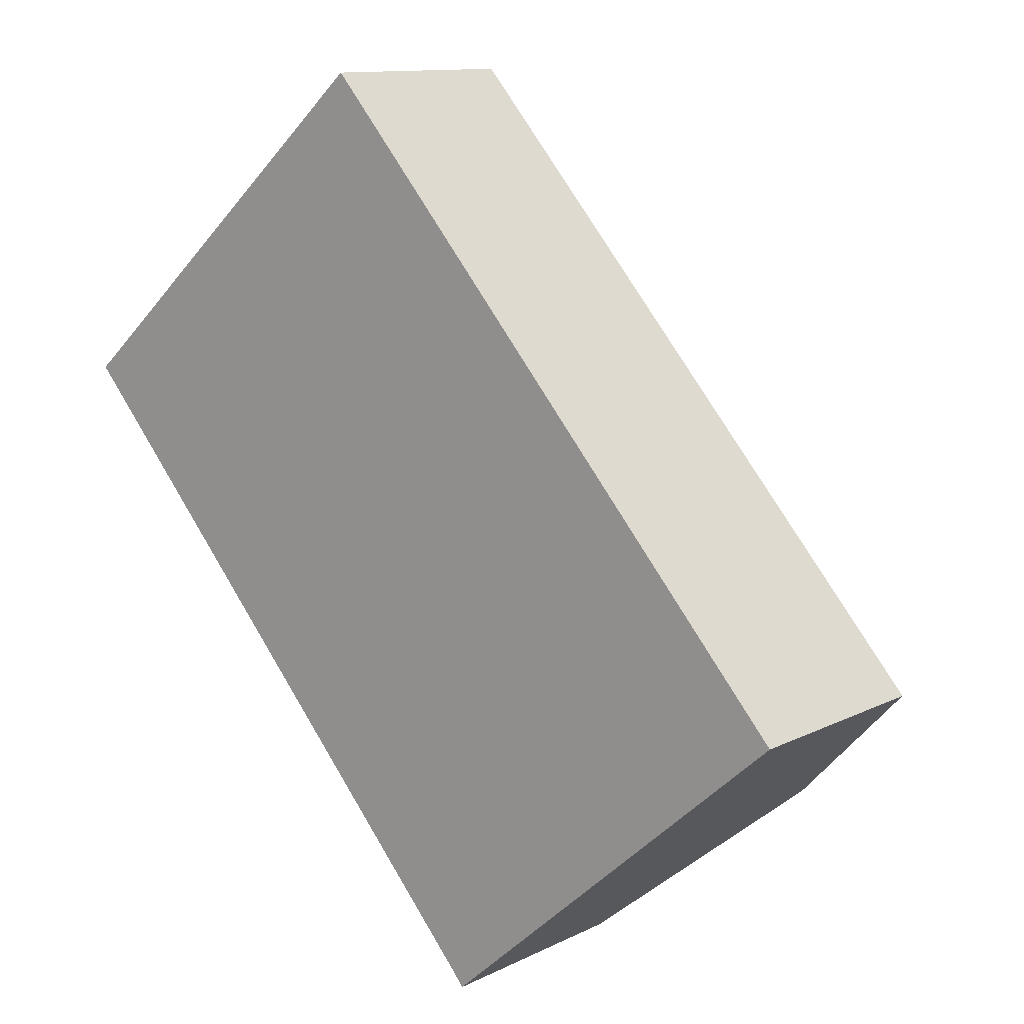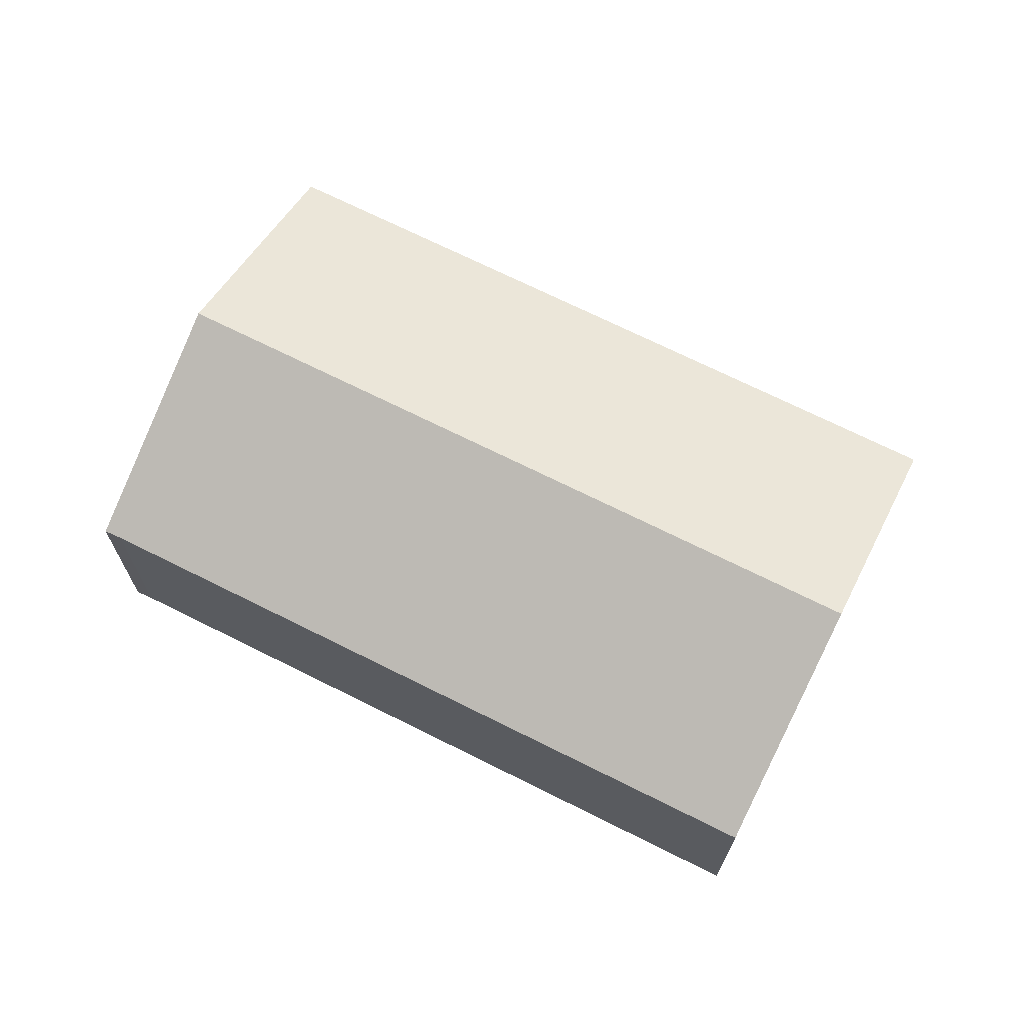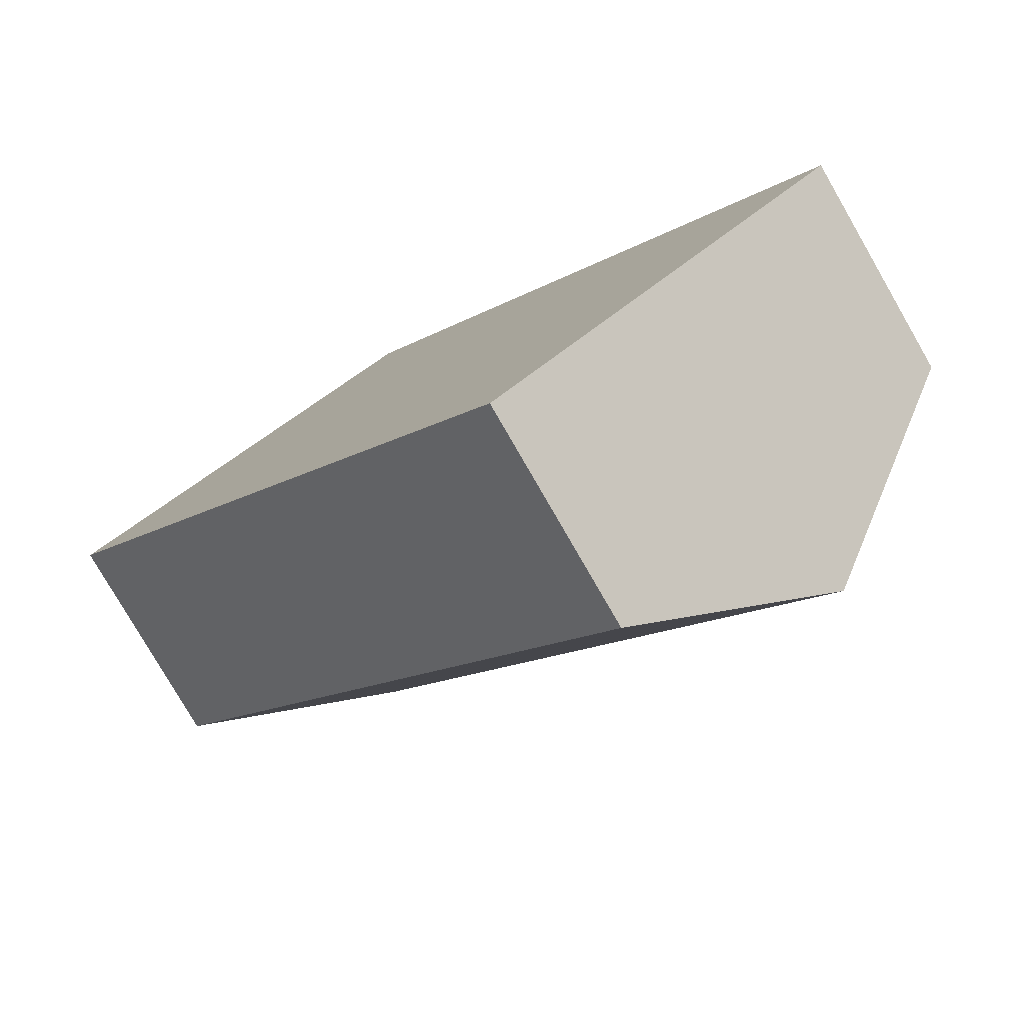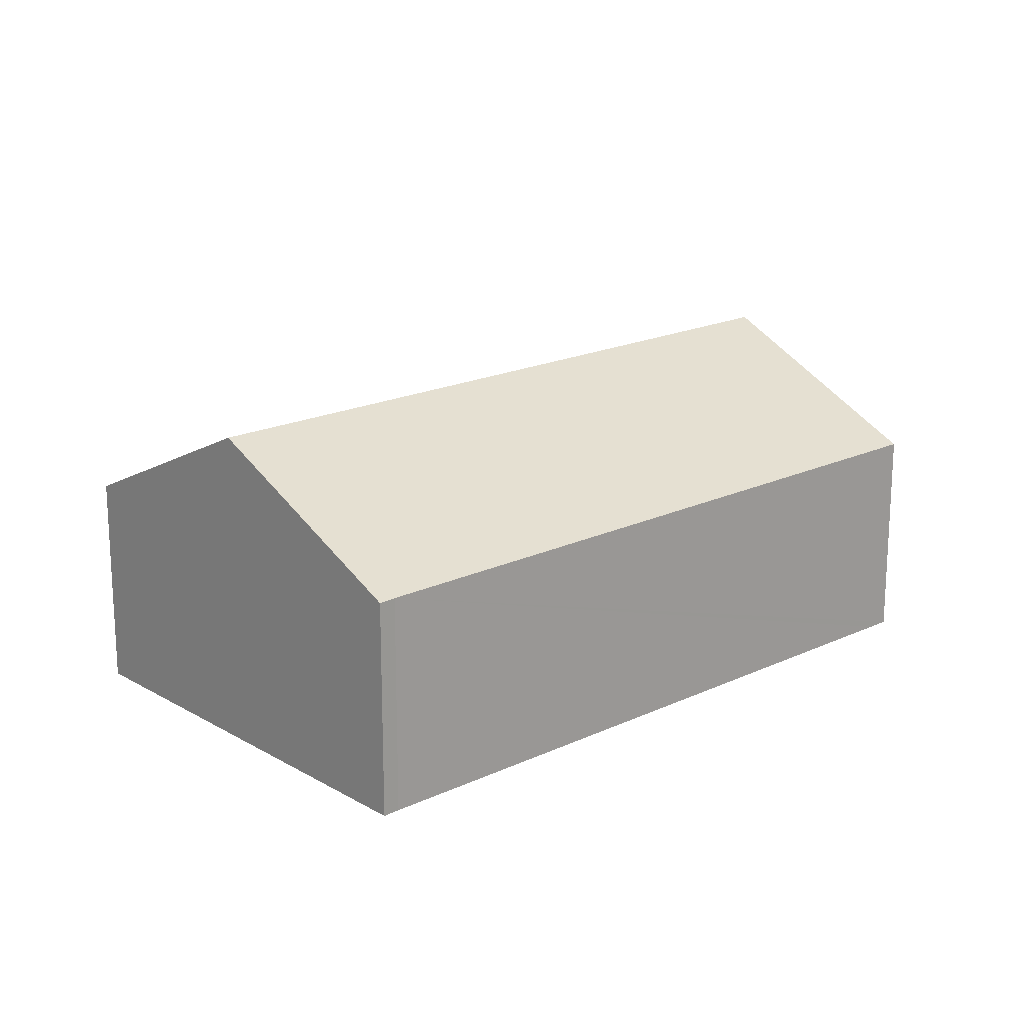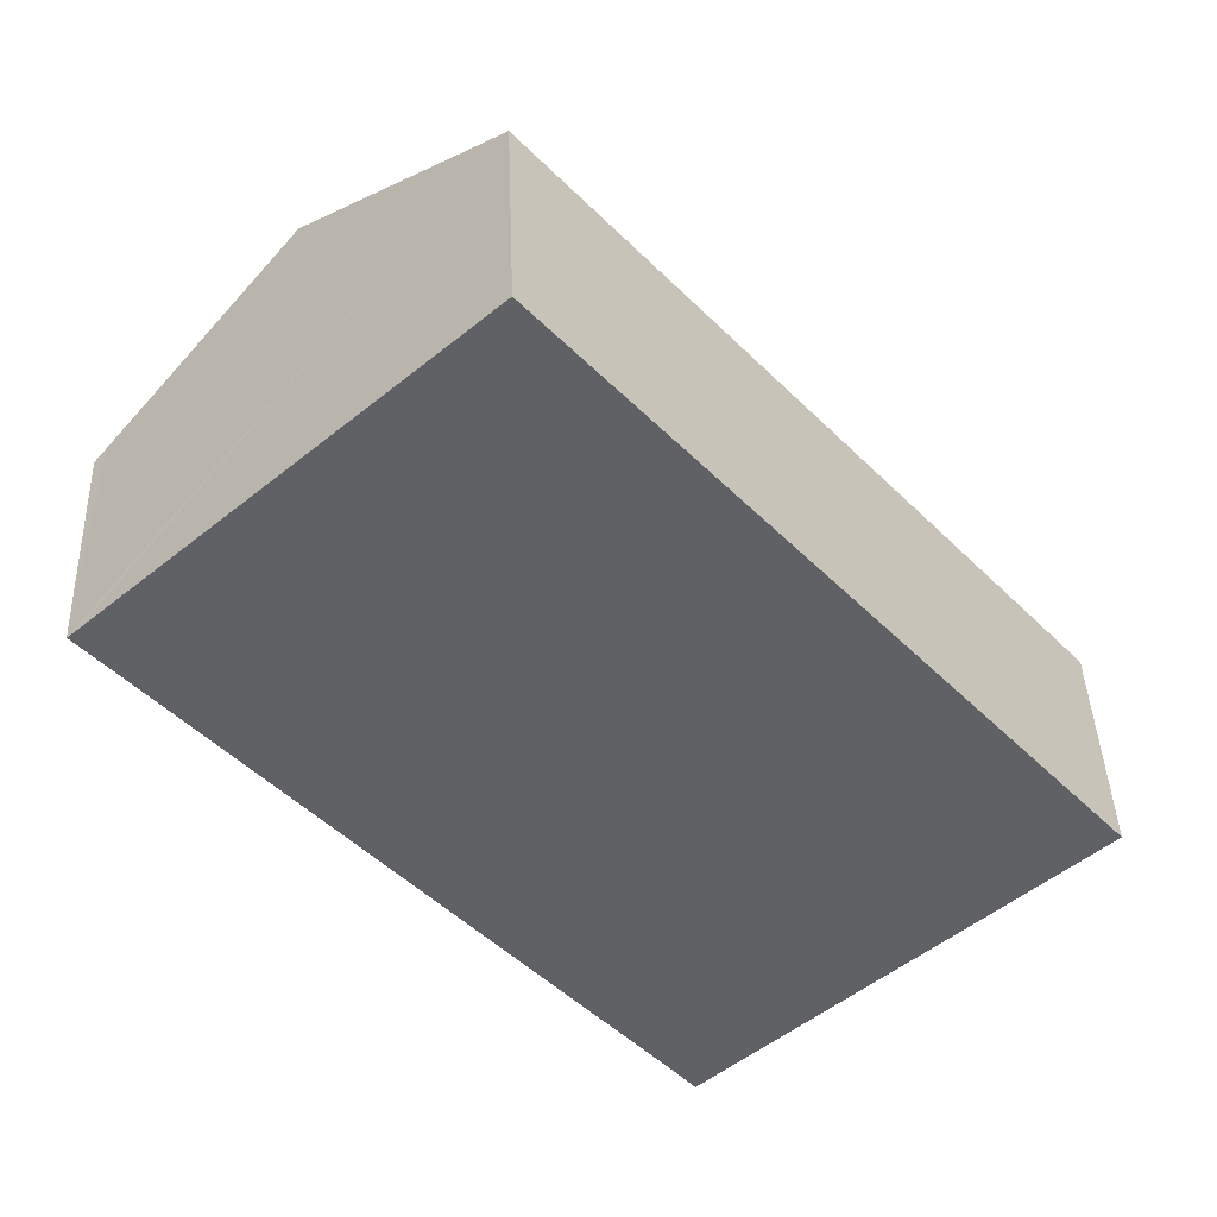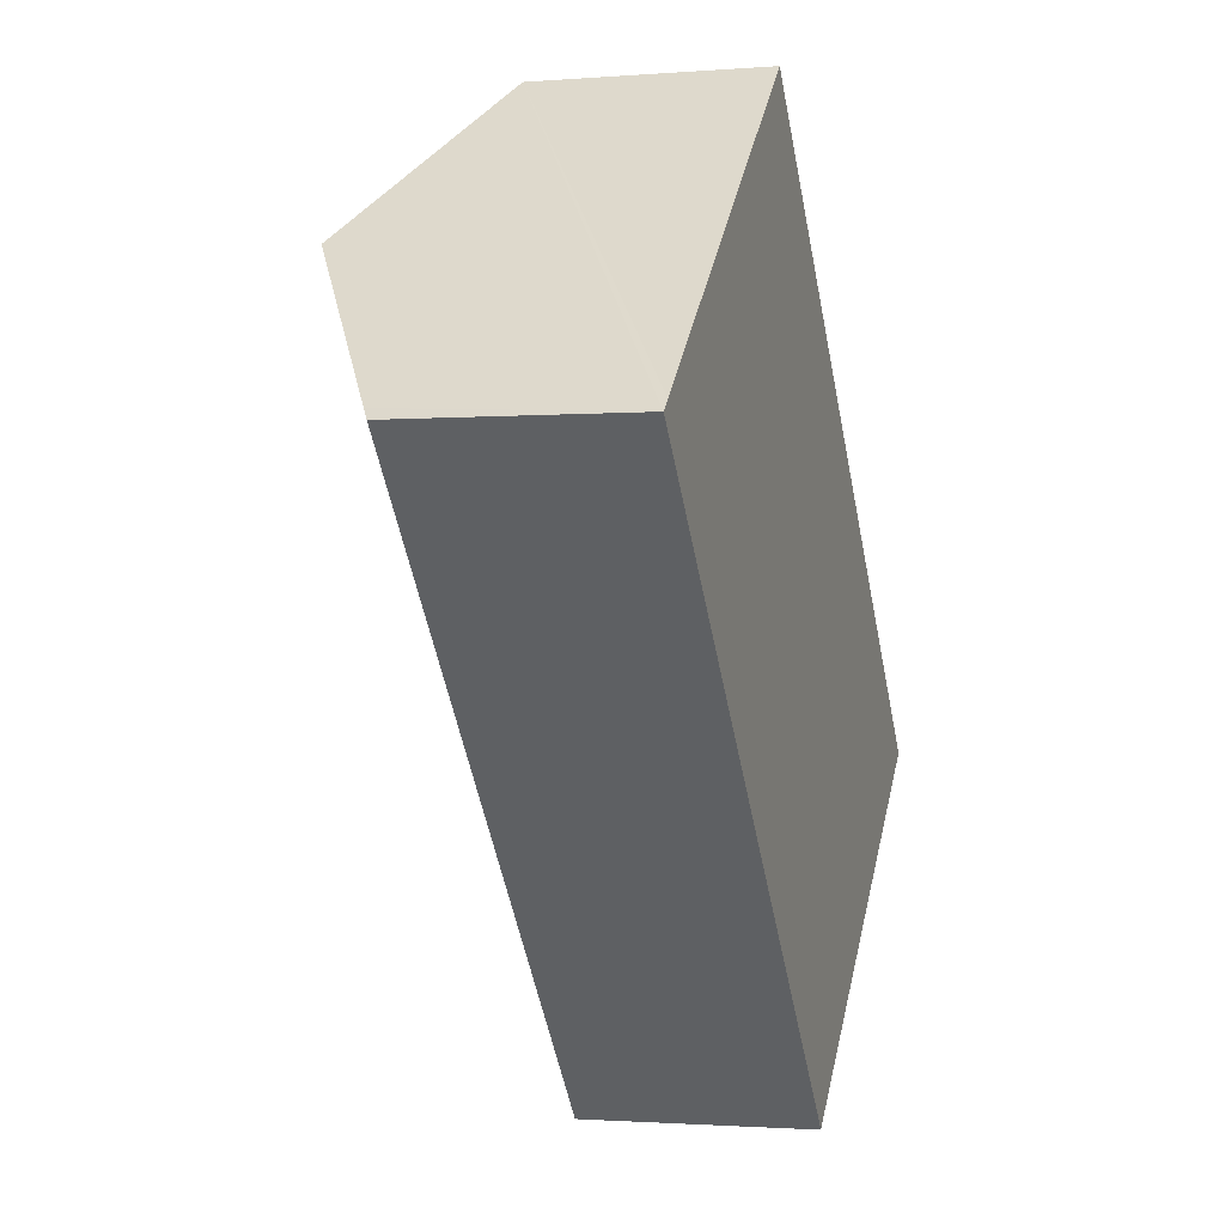
<metadata>
{"format":"obj","ext":"obj","renderer":"f3d","projection":"perspective","resolution":1024,"background":"white","views":[{"elev":11.6,"azim":40.0,"up":"+Z"},{"elev":70.3,"azim":-104.9,"up":"+Y"},{"elev":-78.8,"azim":30.0,"up":"+Z"},{"elev":18.7,"azim":-173.5,"up":"+Y"},{"elev":41.3,"azim":-2.1,"up":"+Z"},{"elev":-1.5,"azim":-73.5,"up":"+Z"}]}
</metadata>
<code>
v  29.39 7.669 -8.32
v  6.173 11.43 5.471
v  12.35 7.669 10.96
v  23.71 11.43 -14.36
v  29.89 7.669 -8.884
v  0 7.674 4.699e-16
v  0.397 7.913 0.343
v  0.538 7.674 -0.608
v  17.11 7.673 -19.35
v  17.51 7.664 -19.83
v  0 0 0
v  0.397 -2.1e-17 0.343
v  6.173 -3.35e-16 5.471
v  12.35 -6.708e-16 10.96
v  29.39 5.095e-16 -8.32
v  29.89 5.44e-16 -8.884
v  23.71 8.79e-16 -14.36
v  17.51 1.214e-15 -19.83
v  0.538 3.723e-17 -0.608
v  17.11 1.185e-15 -19.35
g defaultobject
f 1 2 3
f 2 1 4
f 4 1 5
f 6 7 8
f 9 4 10
f 4 9 2
f 2 9 8
f 2 8 7
f 11 7 6
f 7 11 2
f 2 11 3
f 3 11 12
f 3 12 13
f 3 13 14
f 14 1 3
f 1 14 15
f 1 15 5
f 5 15 16
f 16 4 5
f 4 16 10
f 10 16 17
f 10 17 18
f 8 11 6
f 11 8 9
f 11 9 19
f 19 9 20
f 10 20 9
f 20 10 18
f 15 17 16
f 17 15 14
f 17 14 18
f 18 14 20
f 20 14 19
f 19 14 13
f 19 13 12
f 19 12 11

</code>
